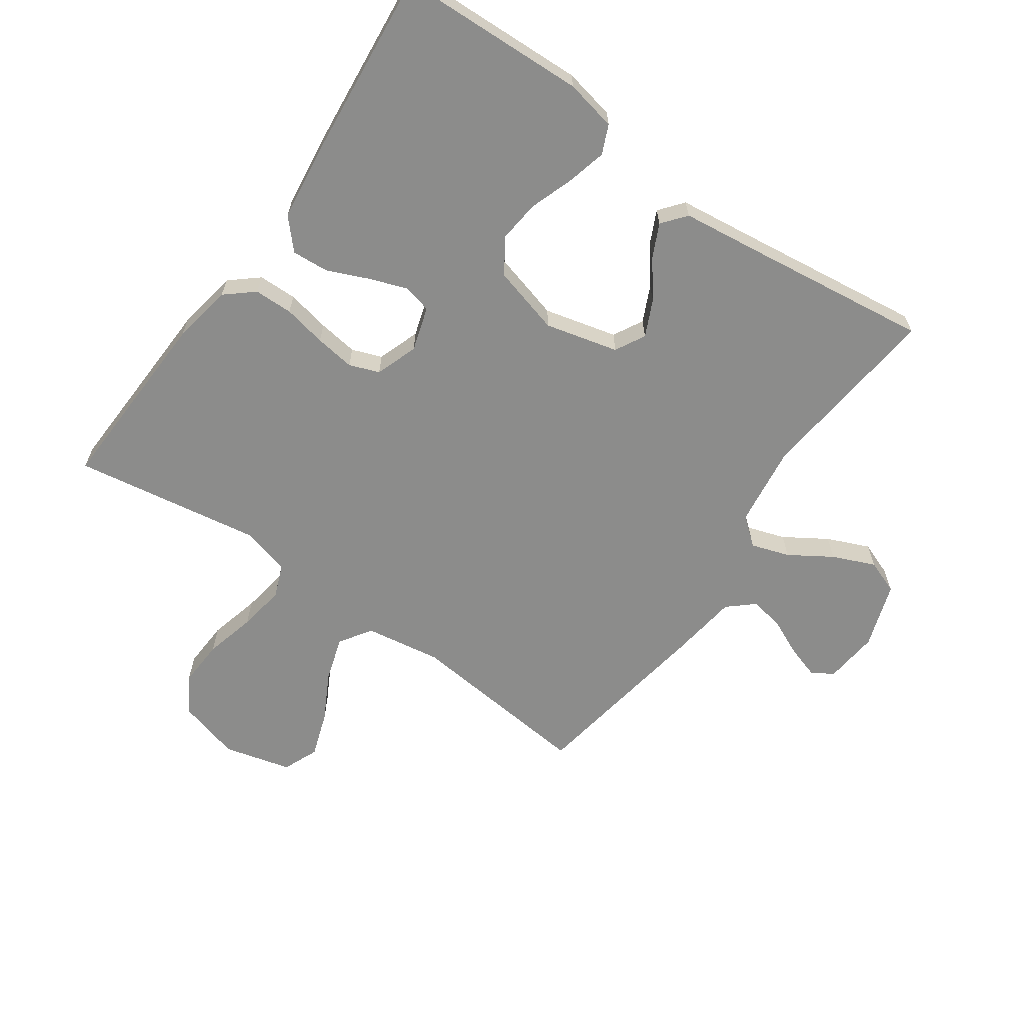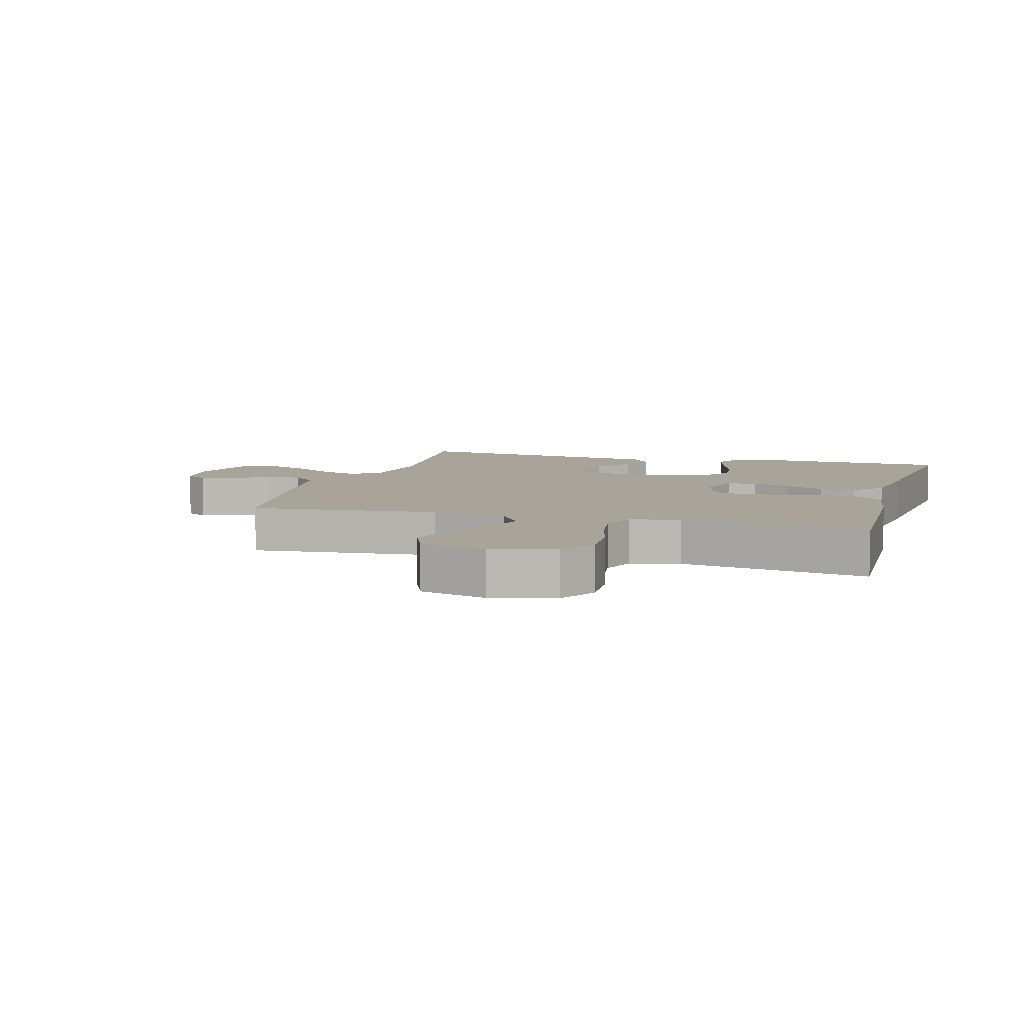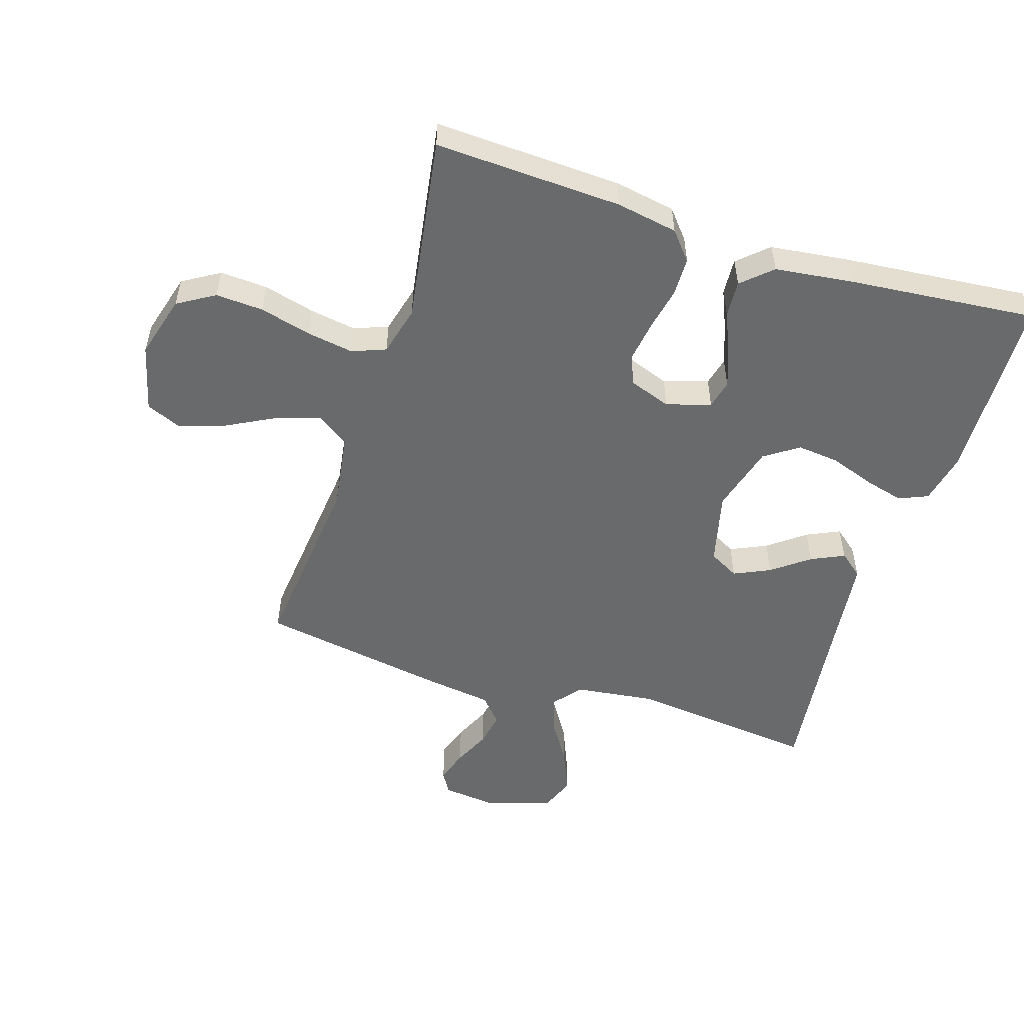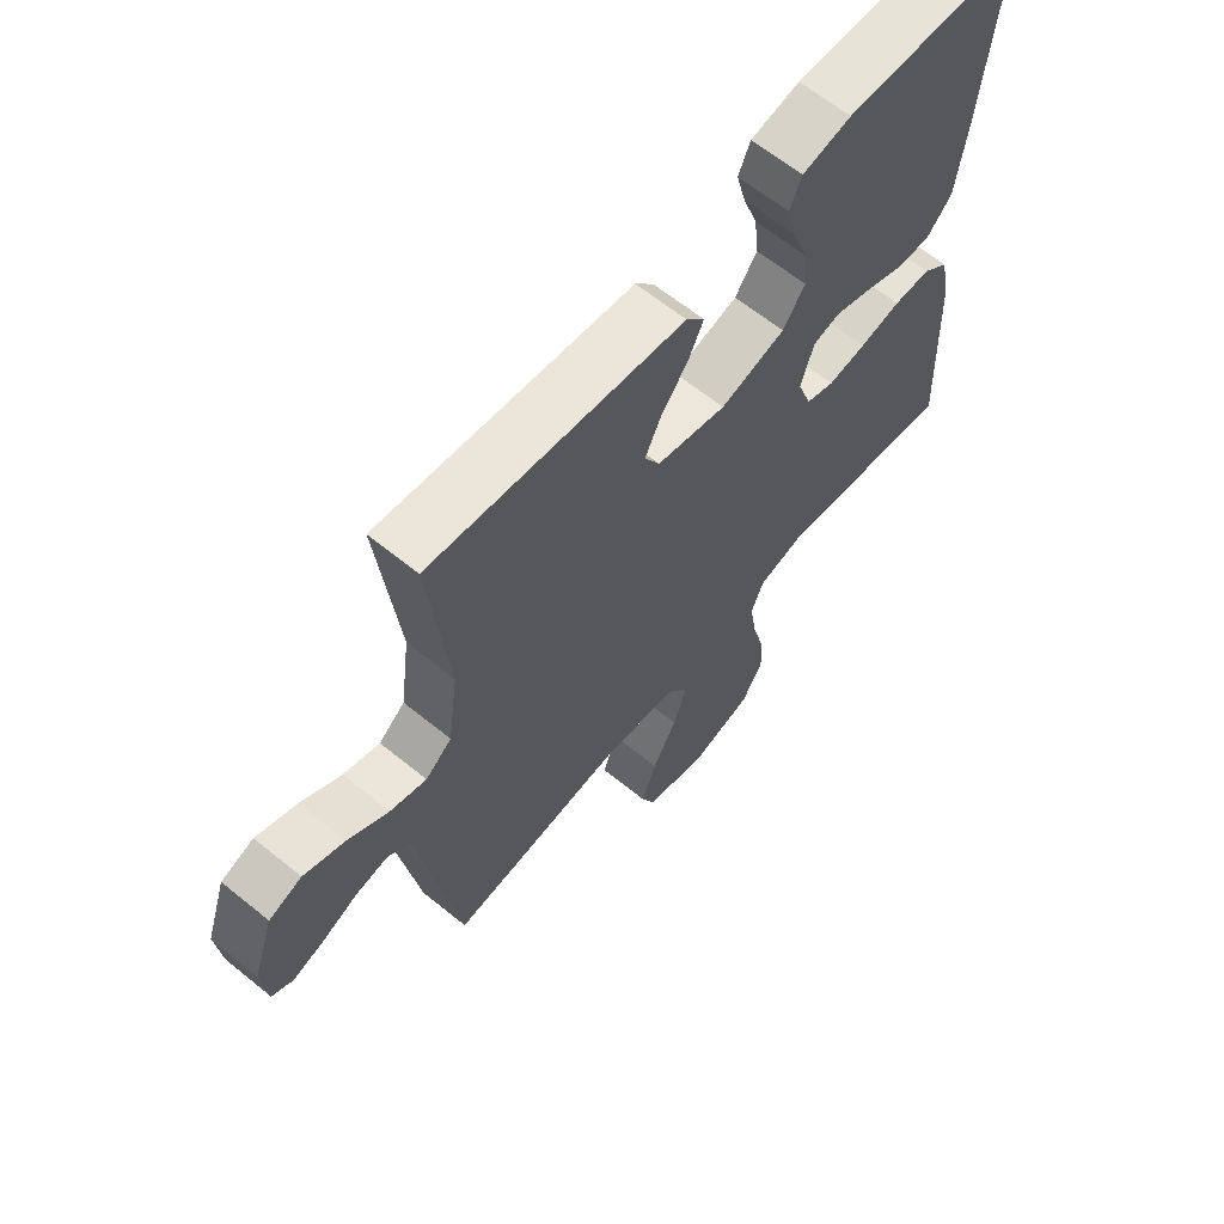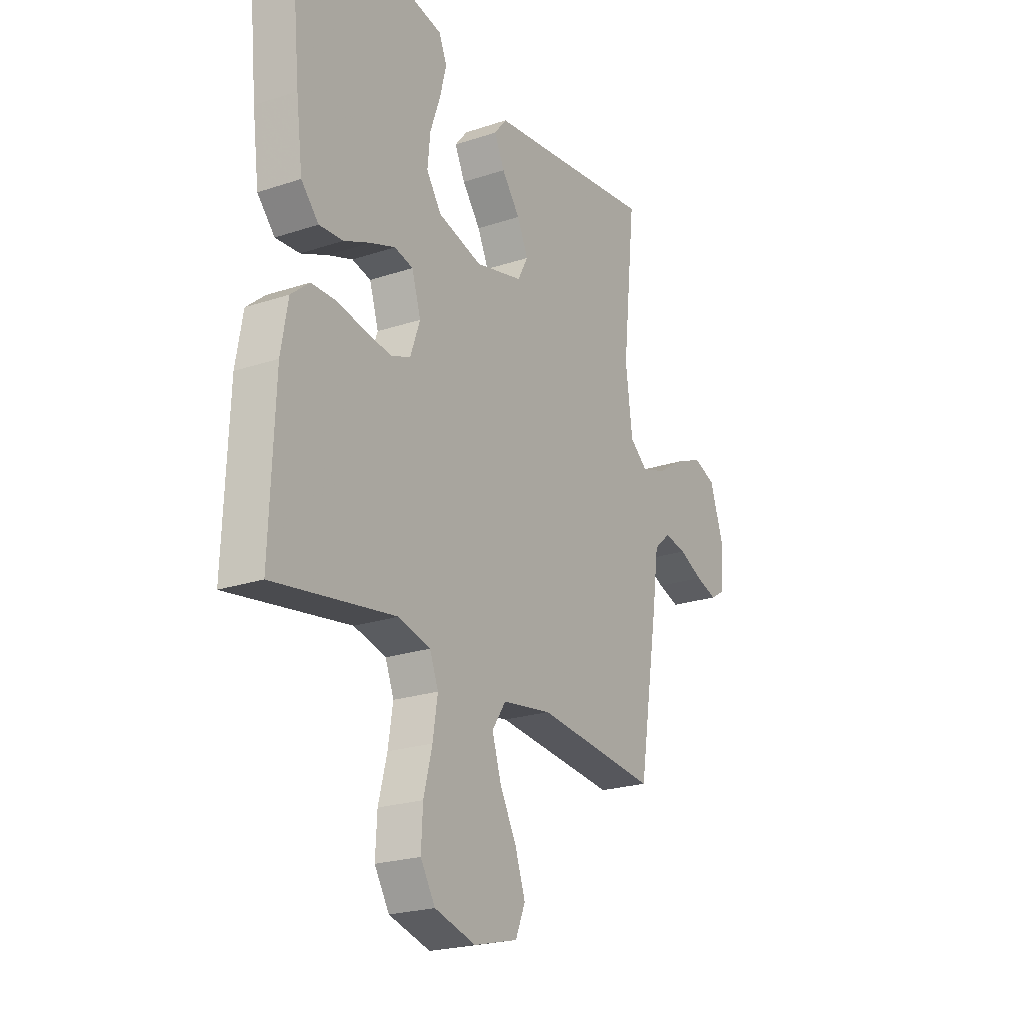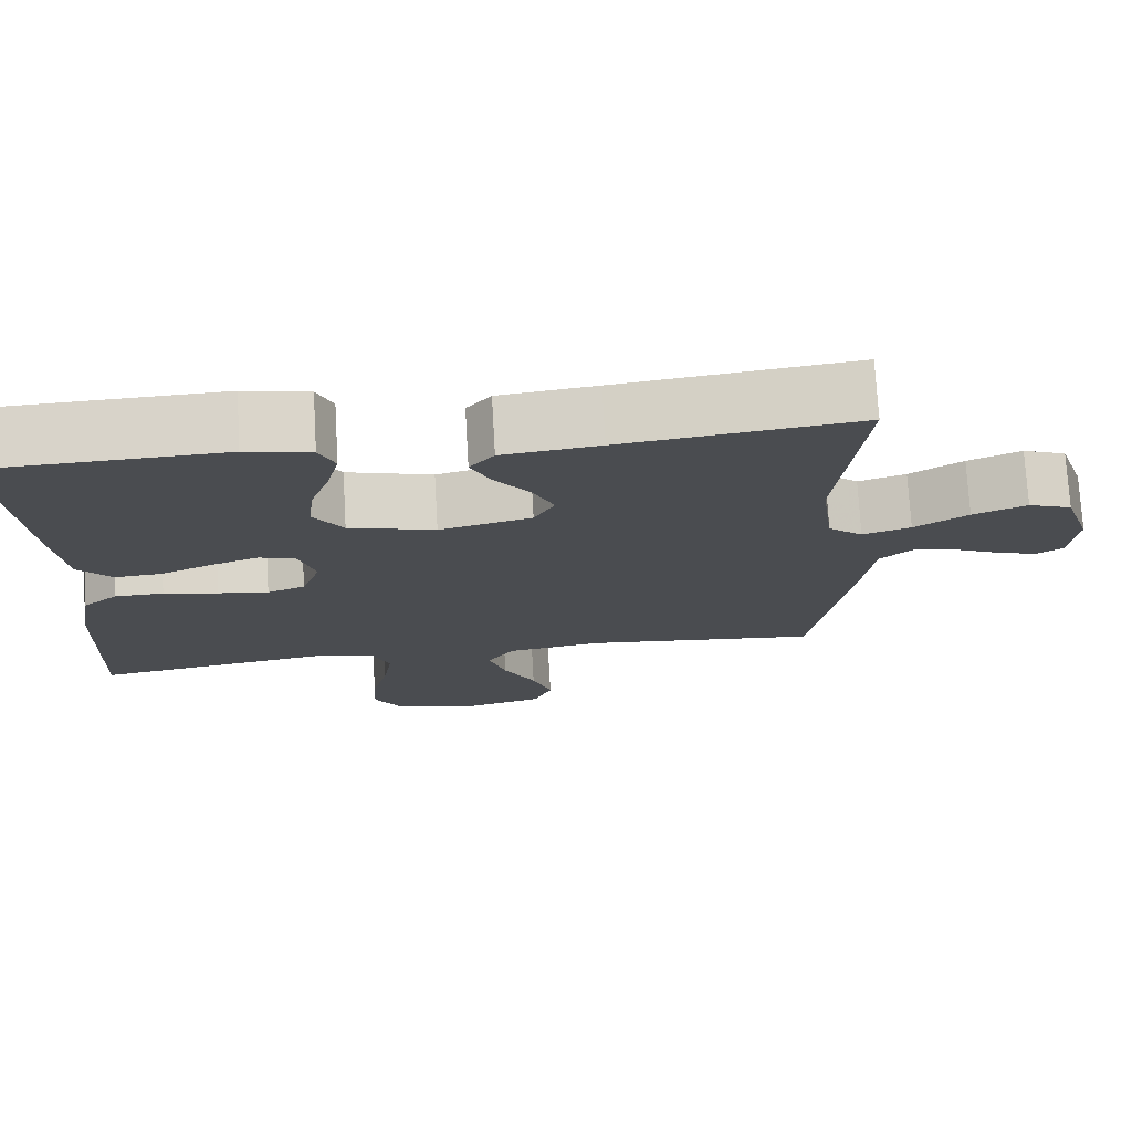
<metadata>
{"format":"obj","ext":"obj","renderer":"f3d","projection":"perspective","resolution":1024,"background":"white","views":[{"elev":-64.1,"azim":-35.0,"up":"+Y"},{"elev":7.2,"azim":-163.9,"up":"+Y"},{"elev":-52.9,"azim":-107.8,"up":"+Y"},{"elev":63.8,"azim":129.4,"up":"+Z"},{"elev":-22.6,"azim":-60.1,"up":"+Z"},{"elev":74.8,"azim":-3.3,"up":"+Z"}]}
</metadata>
<code>
v -0.5 0.07 0.5
v -0.2 0.07 0.511
v -0.118 0.07 0.494
v -0.098 0.07 0.448
v -0.114 0.07 0.385
v -0.139 0.07 0.314
v -0.146 0.07 0.246
v -0.109 0.07 0.192
v 0 0.07 0.162
v 0.117 0.07 0.191
v 0.143 0.07 0.239
v 0.116 0.07 0.297
v 0.071 0.07 0.356
v 0.046 0.07 0.409
v 0.077 0.07 0.447
v 0.2 0.07 0.462
v 0.5 0.07 0.5
v 0.468 0.07 0.2
v 0.485 0.07 0.07
v 0.529 0.07 0.034
v 0.59 0.07 0.054
v 0.658 0.07 0.097
v 0.726 0.07 0.126
v 0.781 0.07 0.105
v 0.816 0.07 0
v 0.807 0.07 -0.087
v 0.772 0.07 -0.108
v 0.719 0.07 -0.091
v 0.66 0.07 -0.064
v 0.605 0.07 -0.054
v 0.564 0.07 -0.09
v 0.549 0.07 -0.2
v 0.5 0.07 -0.5
v 0.2 0.07 -0.47
v 0.078 0.07 -0.489
v 0.044 0.07 -0.54
v 0.066 0.07 -0.611
v 0.107 0.07 -0.688
v 0.132 0.07 -0.761
v 0.108 0.07 -0.818
v 0 0.07 -0.846
v -0.101 0.07 -0.818
v -0.137 0.07 -0.759
v -0.133 0.07 -0.683
v -0.112 0.07 -0.601
v -0.1 0.07 -0.526
v -0.121 0.07 -0.472
v -0.2 0.07 -0.452
v -0.5 0.07 -0.5
v -0.488 0.07 -0.2
v -0.471 0.07 -0.102
v -0.426 0.07 -0.064
v -0.364 0.07 -0.063
v -0.295 0.07 -0.077
v -0.231 0.07 -0.086
v -0.183 0.07 -0.068
v -0.159 0.07 0
v -0.181 0.07 0.071
v -0.227 0.07 0.082
v -0.288 0.07 0.06
v -0.353 0.07 0.032
v -0.412 0.07 0.028
v -0.455 0.07 0.075
v -0.471 0.07 0.2
v -0.5 0 0.5
v -0.2 0 0.511
v -0.118 0 0.494
v -0.098 0 0.448
v -0.114 0 0.385
v -0.139 0 0.314
v -0.146 0 0.246
v -0.109 0 0.192
v 0 0 0.162
v 0.117 0 0.191
v 0.143 0 0.239
v 0.116 0 0.297
v 0.071 0 0.356
v 0.046 0 0.409
v 0.077 0 0.447
v 0.2 0 0.462
v 0.5 0 0.5
v 0.468 0 0.2
v 0.485 0 0.07
v 0.529 0 0.034
v 0.59 0 0.054
v 0.658 0 0.097
v 0.726 0 0.126
v 0.781 0 0.105
v 0.816 0 0
v 0.807 0 -0.087
v 0.772 0 -0.108
v 0.719 0 -0.091
v 0.66 0 -0.064
v 0.605 0 -0.054
v 0.564 0 -0.09
v 0.549 0 -0.2
v 0.5 0 -0.5
v 0.2 0 -0.47
v 0.078 0 -0.489
v 0.044 0 -0.54
v 0.066 0 -0.611
v 0.107 0 -0.688
v 0.132 0 -0.761
v 0.108 0 -0.818
v 0 0 -0.846
v -0.101 0 -0.818
v -0.137 0 -0.759
v -0.133 0 -0.683
v -0.112 0 -0.601
v -0.1 0 -0.526
v -0.121 0 -0.472
v -0.2 0 -0.452
v -0.5 0 -0.5
v -0.488 0 -0.2
v -0.471 0 -0.102
v -0.426 0 -0.064
v -0.364 0 -0.063
v -0.295 0 -0.077
v -0.231 0 -0.086
v -0.183 0 -0.068
v -0.159 0 0
v -0.181 0 0.071
v -0.227 0 0.082
v -0.288 0 0.06
v -0.353 0 0.032
v -0.412 0 0.028
v -0.455 0 0.075
v -0.471 0 0.2
f 4 5 6
f 3 4 6
f 2 3 6
f 1 2 6
f 64 1 6
f 63 64 6
f 62 63 6
f 61 62 6
f 60 61 6
f 59 60 6 7
f 58 59 7 8
f 57 58 8 9
f 56 57 9 10
f 52 53 54
f 51 52 54
f 50 51 54
f 49 50 54
f 48 49 54
f 47 48 54 55
f 46 47 55 56
f 43 44 45
f 42 43 45
f 41 42 45
f 40 41 45
f 39 40 45
f 38 39 45
f 37 38 45
f 36 37 45 46
f 46 56 10
f 36 46 10
f 35 36 10
f 31 32 33 34
f 27 28 29
f 26 27 29
f 25 26 29
f 24 25 29
f 23 24 29
f 22 23 29
f 21 22 29
f 20 21 29 30
f 19 20 30 31
f 16 17 18
f 16 18 19
f 15 16 19
f 14 15 19
f 13 14 19
f 12 13 19
f 11 12 19 31
f 31 34 35
f 11 31 35
f 10 11 35
f 70 69 68
f 70 68 67
f 70 67 66
f 70 66 65
f 70 65 128
f 70 128 127
f 70 127 126
f 70 126 125
f 70 125 124
f 71 70 124 123
f 72 71 123 122
f 73 72 122 121
f 74 73 121 120
f 118 117 116
f 118 116 115
f 118 115 114
f 118 114 113
f 118 113 112
f 119 118 112 111
f 120 119 111 110
f 109 108 107
f 109 107 106
f 109 106 105
f 109 105 104
f 109 104 103
f 109 103 102
f 109 102 101
f 110 109 101 100
f 74 120 110
f 74 110 100
f 74 100 99
f 98 97 96 95
f 93 92 91
f 93 91 90
f 93 90 89
f 93 89 88
f 93 88 87
f 93 87 86
f 93 86 85
f 94 93 85 84
f 95 94 84 83
f 82 81 80
f 83 82 80
f 83 80 79
f 83 79 78
f 83 78 77
f 83 77 76
f 95 83 76 75
f 99 98 95
f 99 95 75
f 99 75 74
f 1 65 66 2
f 2 66 67 3
f 3 67 68 4
f 4 68 69 5
f 5 69 70 6
f 6 70 71 7
f 7 71 72 8
f 8 72 73 9
f 9 73 74 10
f 10 74 75 11
f 11 75 76 12
f 12 76 77 13
f 13 77 78 14
f 14 78 79 15
f 15 79 80 16
f 16 80 81 17
f 17 81 82 18
f 18 82 83 19
f 19 83 84 20
f 20 84 85 21
f 21 85 86 22
f 22 86 87 23
f 23 87 88 24
f 24 88 89 25
f 25 89 90 26
f 26 90 91 27
f 27 91 92 28
f 28 92 93 29
f 29 93 94 30
f 30 94 95 31
f 31 95 96 32
f 32 96 97 33
f 33 97 98 34
f 34 98 99 35
f 35 99 100 36
f 36 100 101 37
f 37 101 102 38
f 38 102 103 39
f 39 103 104 40
f 40 104 105 41
f 41 105 106 42
f 42 106 107 43
f 43 107 108 44
f 44 108 109 45
f 45 109 110 46
f 46 110 111 47
f 47 111 112 48
f 48 112 113 49
f 49 113 114 50
f 50 114 115 51
f 51 115 116 52
f 52 116 117 53
f 53 117 118 54
f 54 118 119 55
f 55 119 120 56
f 56 120 121 57
f 57 121 122 58
f 58 122 123 59
f 59 123 124 60
f 60 124 125 61
f 61 125 126 62
f 62 126 127 63
f 63 127 128 64
f 64 128 65 1

</code>
